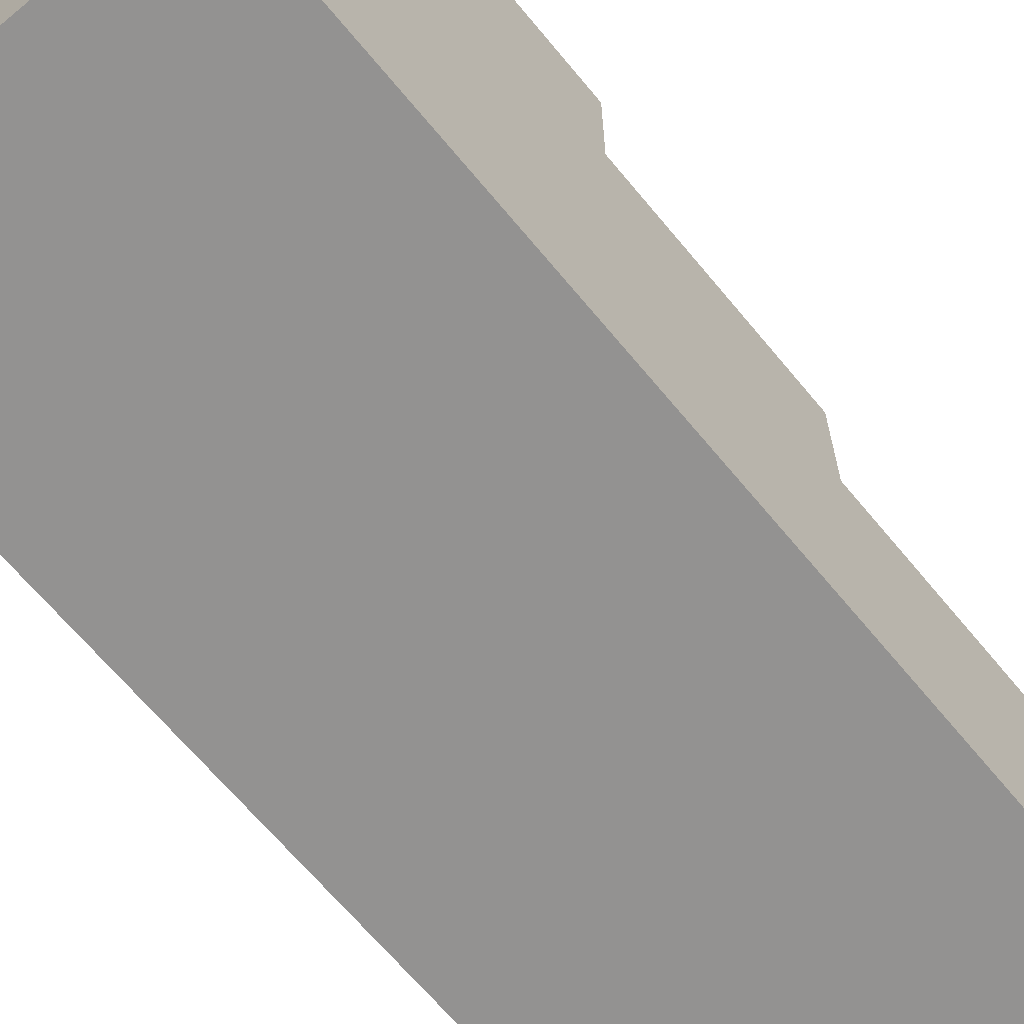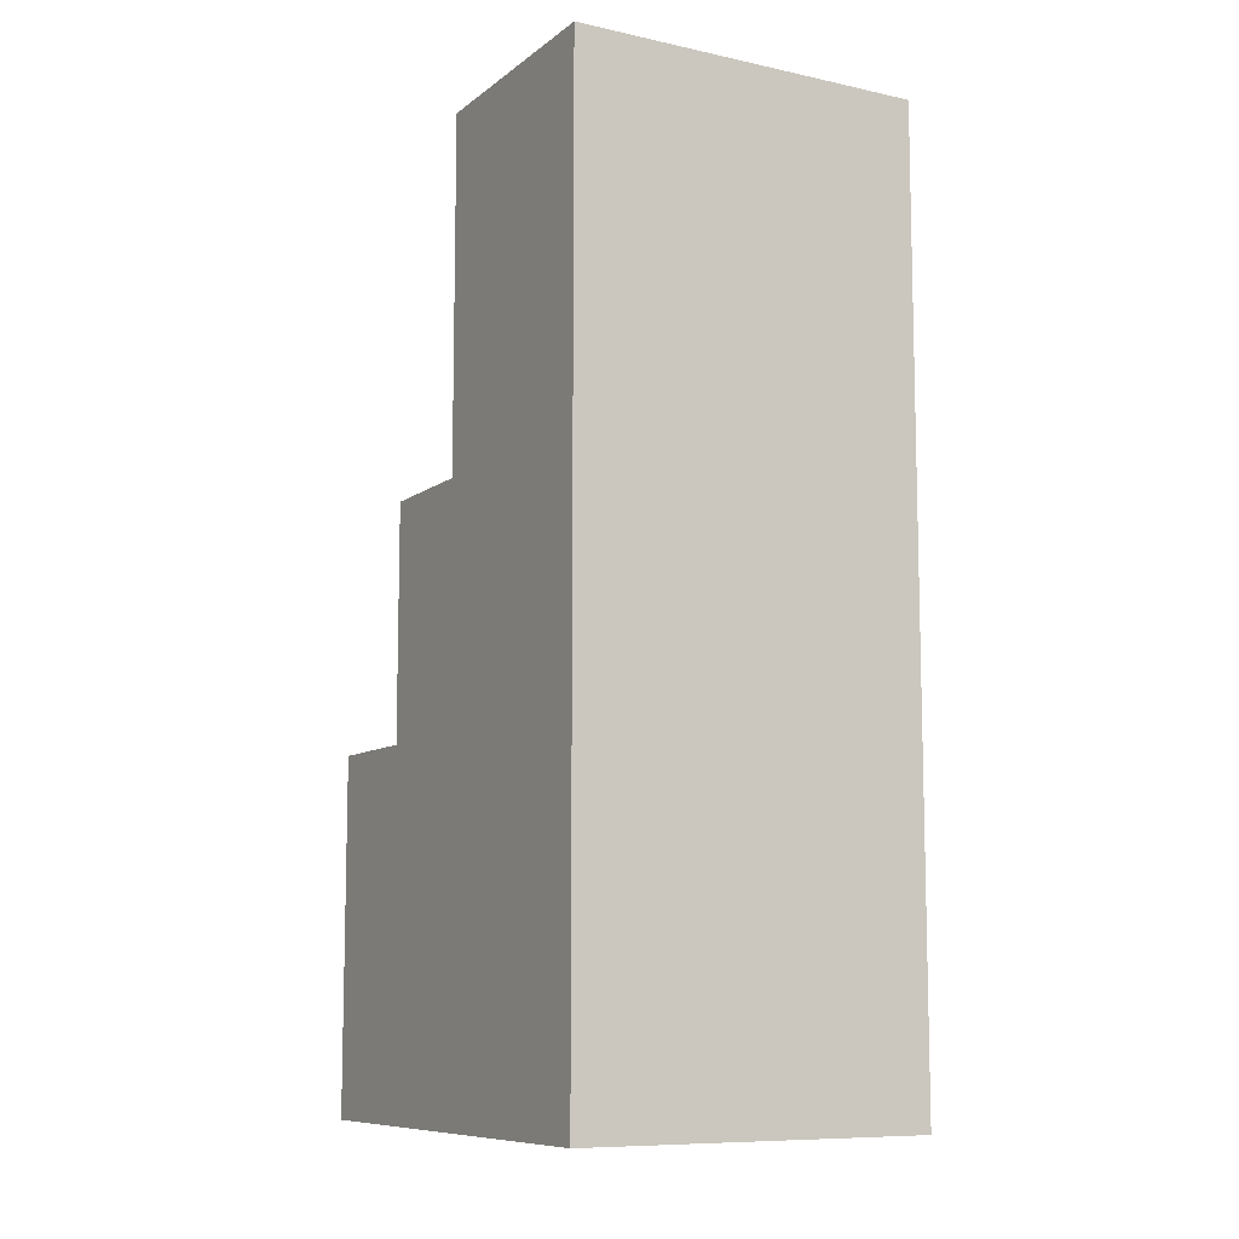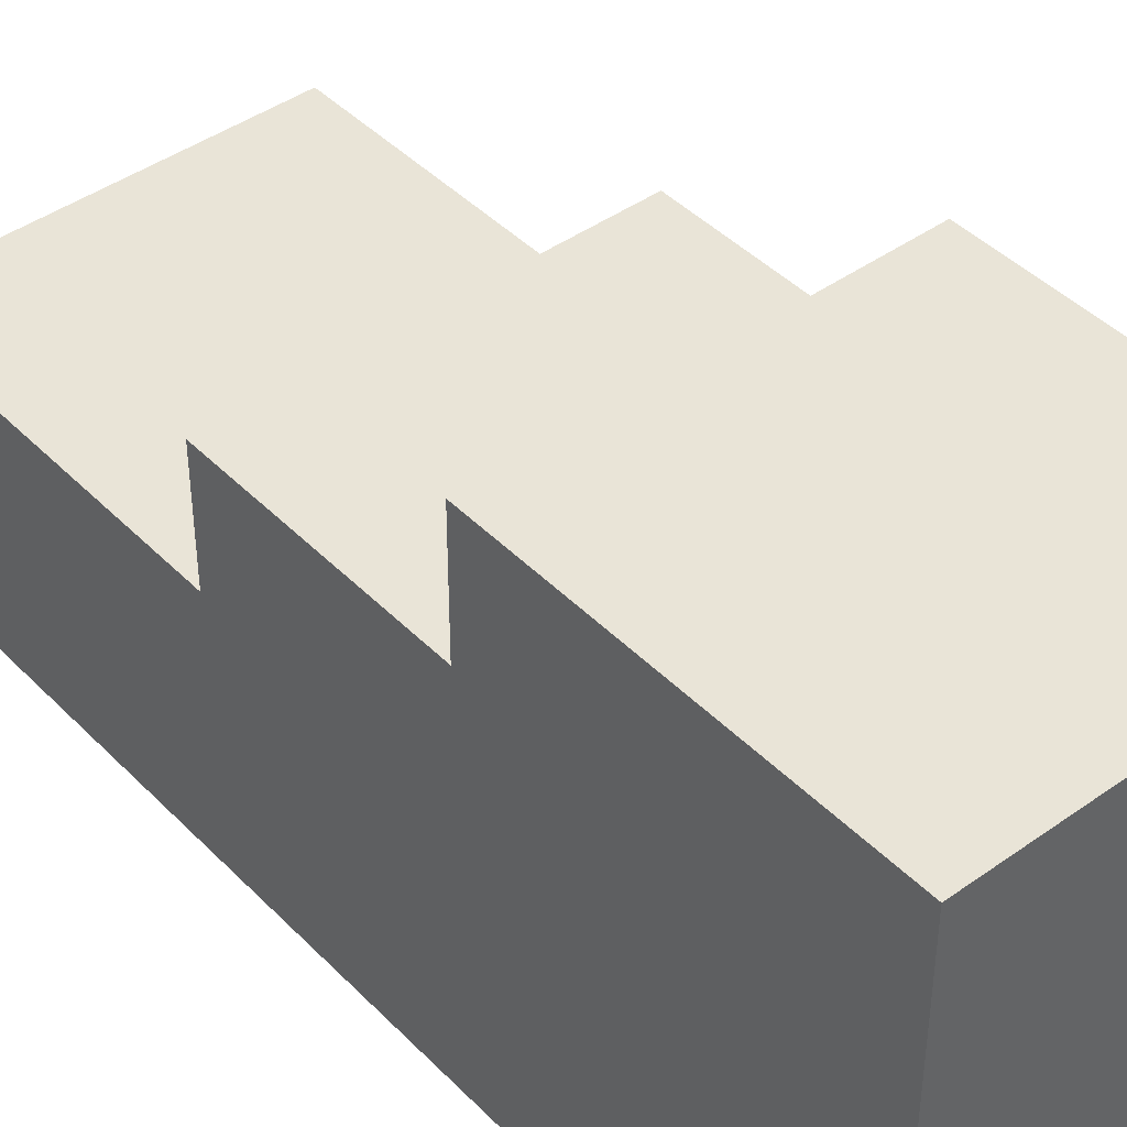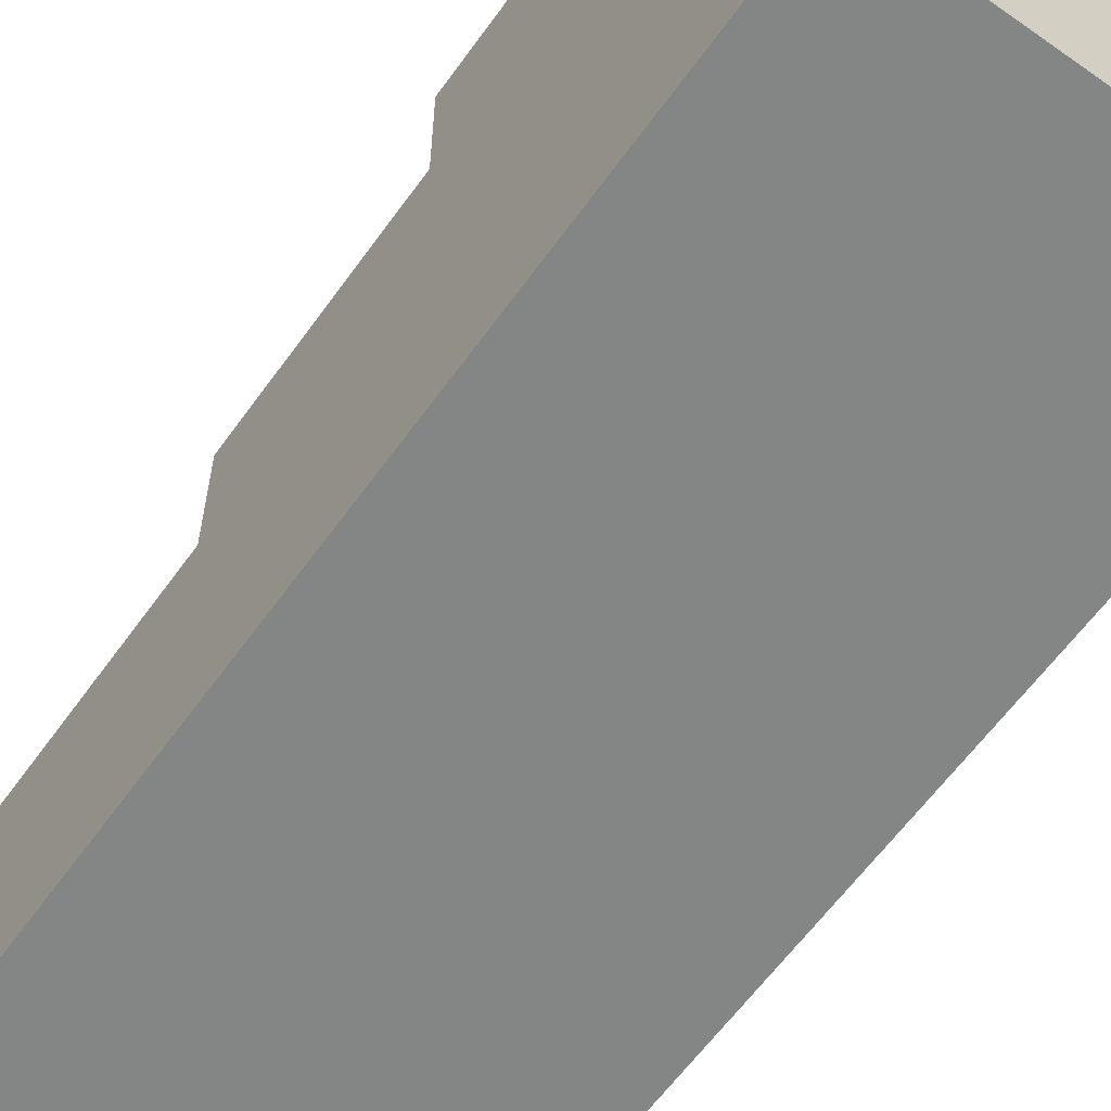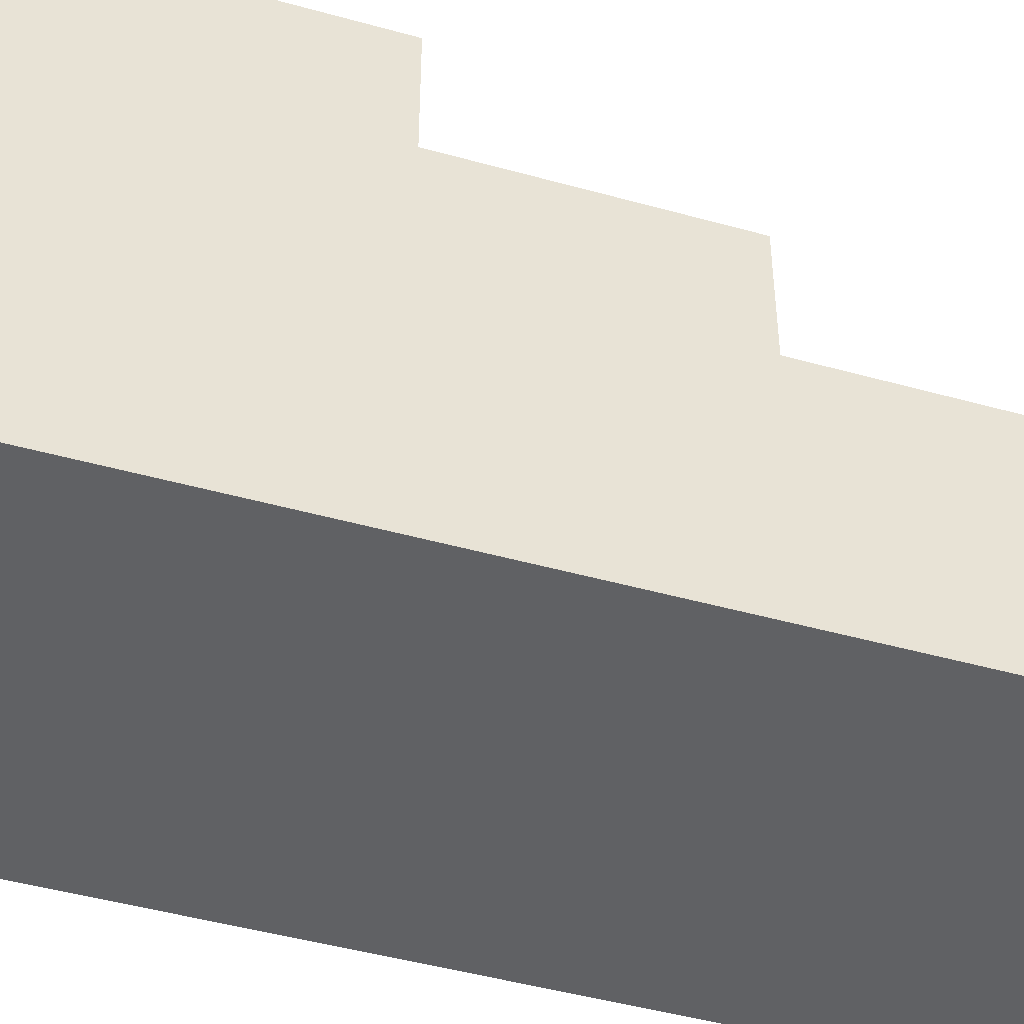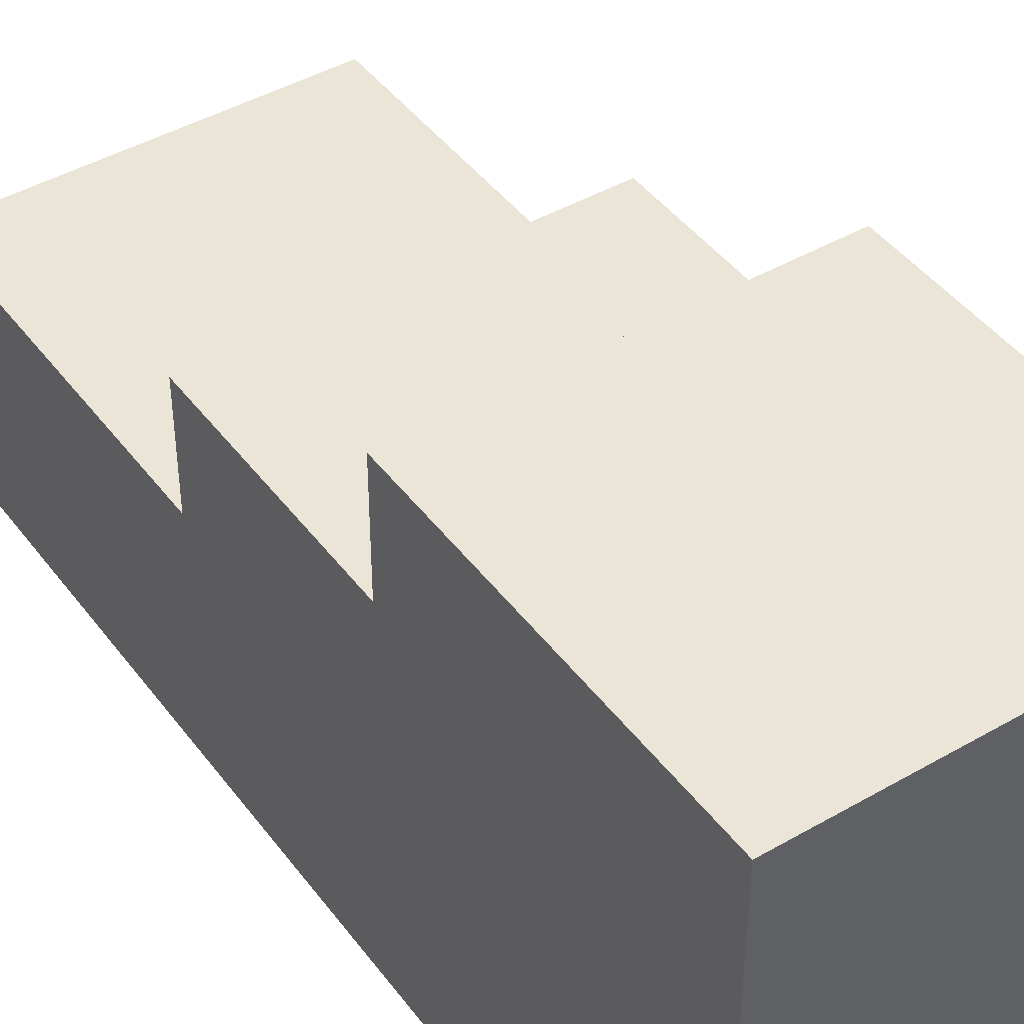
<metadata>
{"format":"obj","ext":"obj","renderer":"f3d","projection":"perspective","resolution":1024,"background":"white","views":[{"elev":-66.5,"azim":-140.4,"up":"+Y"},{"elev":-9.4,"azim":-29.3,"up":"+Z"},{"elev":43.1,"azim":139.8,"up":"+Y"},{"elev":-61.6,"azim":144.4,"up":"+Y"},{"elev":-46.8,"azim":-107.6,"up":"+Y"},{"elev":44.0,"azim":145.9,"up":"+Y"}]}
</metadata>
<code>
o
v -0.2 -0.3 0.6
v -0.2 -0.3 -0.2
v -0.2 -0.2 0.6
v -0.2 -0.2 0.2
v -0.2 -0.2 -0.1
v -0.2 -0.2 -0.2
v -0.2 -0.1 0.6
v -0.2 -0.1 0.3
v -0.2 -0.1 0.2
v -0.2 -0.1 5.96e-08
v -0.2 0 0.3
v -0.2 0 0.1
v -0.2 0 5.96e-08
v -0.2 0 -0.1
v -0.2 0.1 0.1
v -0.2 0.1 -0.2
v 0.1 -0.3 0.6
v 0.1 -0.3 -0.2
v 0.1 -0.2 0.6
v 0.1 -0.2 0.2
v 0.1 -0.2 -0.1
v 0.1 -0.2 -0.2
v 0.1 -0.1 0.6
v 0.1 -0.1 0.3
v 0.1 -0.1 0.2
v 0.1 -0.1 5.96e-08
v 0.1 0 0.3
v 0.1 0 0.1
v 0.1 0 5.96e-08
v 0.1 0 -0.1
v 0.1 0.1 0.1
v 0.1 0.1 -0.2
v -0.2 -0.3 0.6
v -0.2 -0.2 0.6
v -0.2 -0.1 0.6
v 0.1 -0.3 0.6
v 0.1 -0.2 0.6
v 0.1 -0.1 0.6
v -0.2 -0.1 0.3
v -0.2 0 0.3
v -0.1 -0.1 0.3
v -0.1 0 0.3
v 0 -0.1 0.3
v 0 0 0.3
v 0.1 -0.1 0.3
v 0.1 0 0.3
v -0.2 0 0.1
v -0.2 0.1 0.1
v -0.1 0 0.1
v 0 0 0.1
v 0.1 0 0.1
v 0.1 0.1 0.1
v -0.2 -0.3 -0.2
v -0.2 -0.2 -0.2
v -0.2 0.1 -0.2
v 0.1 -0.3 -0.2
v 0.1 -0.2 -0.2
v 0.1 0.1 -0.2
v -0.2 -0.3 0.6
v 0.1 -0.3 0.6
v -0.2 -0.3 -0.2
v 0.1 -0.3 -0.2
v -0.2 -0.1 0.6
v 0.1 -0.1 0.6
v -0.1 -0.1 0.5
v 0 -0.1 0.5
v -0.2 -0.1 0.3
v -0.1 -0.1 0.3
v 0 -0.1 0.3
v 0.1 -0.1 0.3
v -0.2 0 0.3
v -0.1 0 0.3
v 0 0 0.3
v 0.1 0 0.3
v -0.2 0 0.1
v -0.1 0 0.1
v 0 0 0.1
v 0.1 0 0.1
v -0.2 0.1 0.1
v 0.1 0.1 0.1
v -0.2 0.1 -0.2
v 0.1 0.1 -0.2
f 3 2 1
f 4 2 3
f 5 2 4
f 6 2 5
f 7 4 3
f 8 4 7
f 9 5 4
f 9 4 8
f 10 5 9
f 11 9 8
f 11 10 9
f 12 10 11
f 13 5 10
f 13 10 12
f 14 6 5
f 14 5 13
f 15 13 12
f 15 14 13
f 16 6 14
f 16 14 15
f 17 18 19
f 19 18 20
f 20 18 21
f 21 18 22
f 19 20 23
f 23 20 24
f 20 21 25
f 24 20 25
f 25 21 26
f 24 25 27
f 25 26 27
f 27 26 28
f 26 21 29
f 28 26 29
f 21 22 30
f 29 21 30
f 28 29 31
f 29 30 31
f 30 22 32
f 31 30 32
f 36 34 33
f 37 35 34
f 37 34 36
f 38 35 37
f 41 40 39
f 42 40 41
f 43 42 41
f 44 42 43
f 45 44 43
f 46 44 45
f 49 48 47
f 50 48 49
f 51 48 50
f 52 48 51
f 53 54 56
f 54 55 57
f 56 54 57
f 57 55 58
f 61 60 59
f 62 60 61
f 63 64 65
f 65 64 66
f 63 65 67
f 65 66 68
f 67 65 68
f 66 64 69
f 68 66 69
f 69 64 70
f 71 72 75
f 72 73 76
f 75 72 76
f 73 74 77
f 76 73 77
f 77 74 78
f 79 80 81
f 81 80 82

</code>
